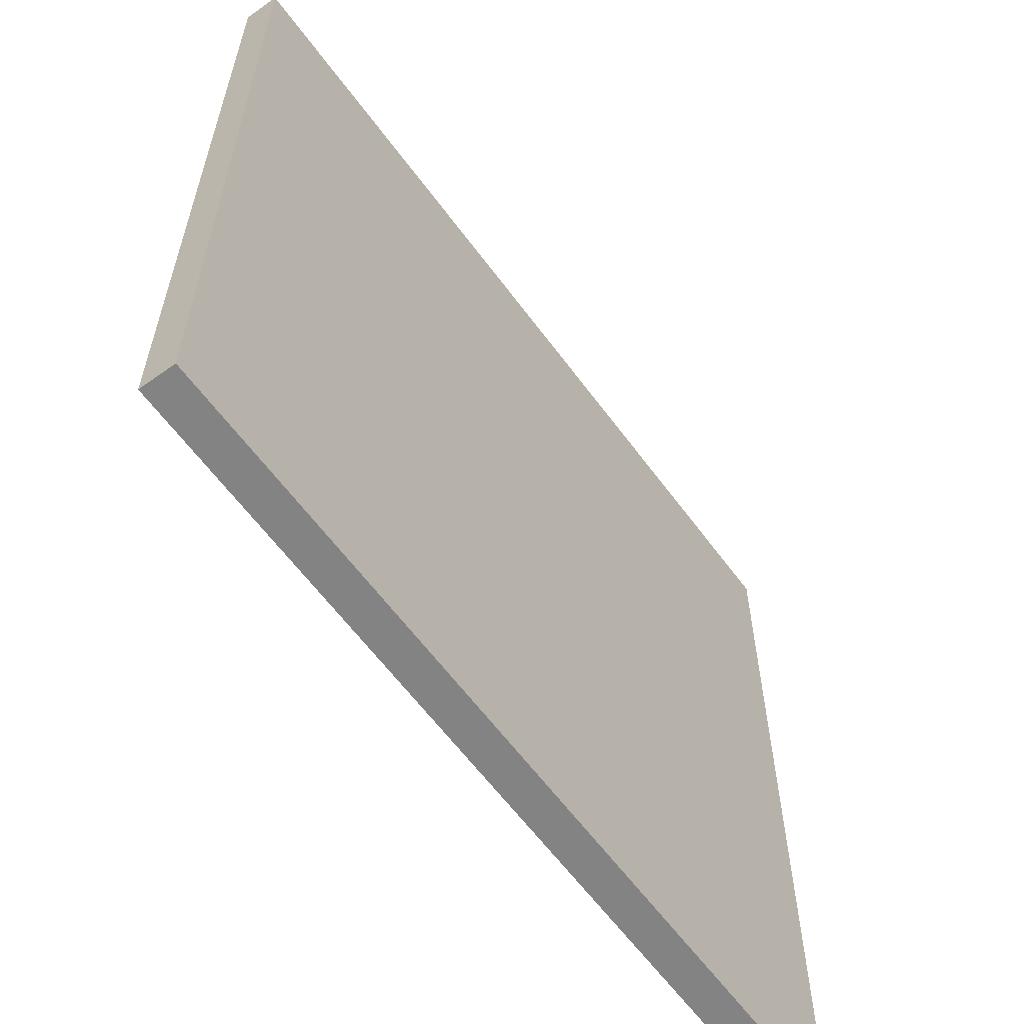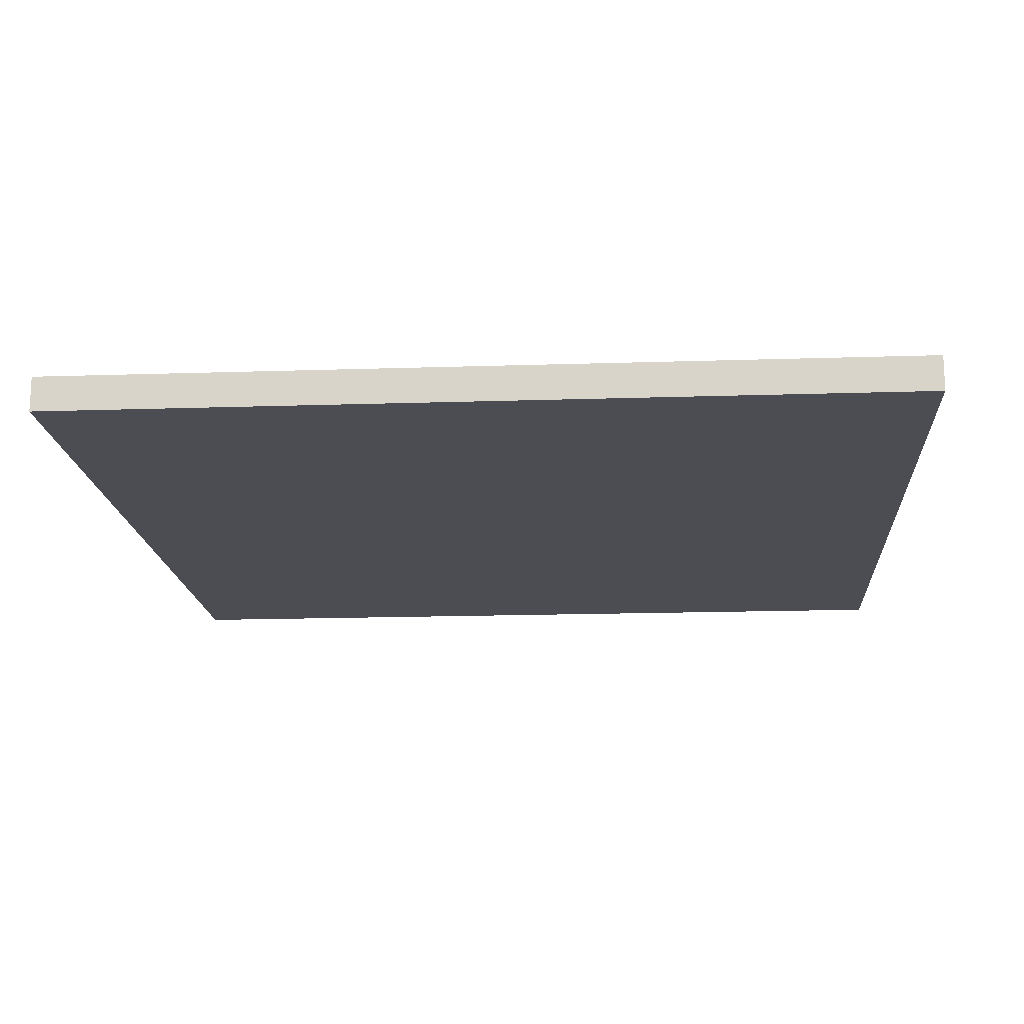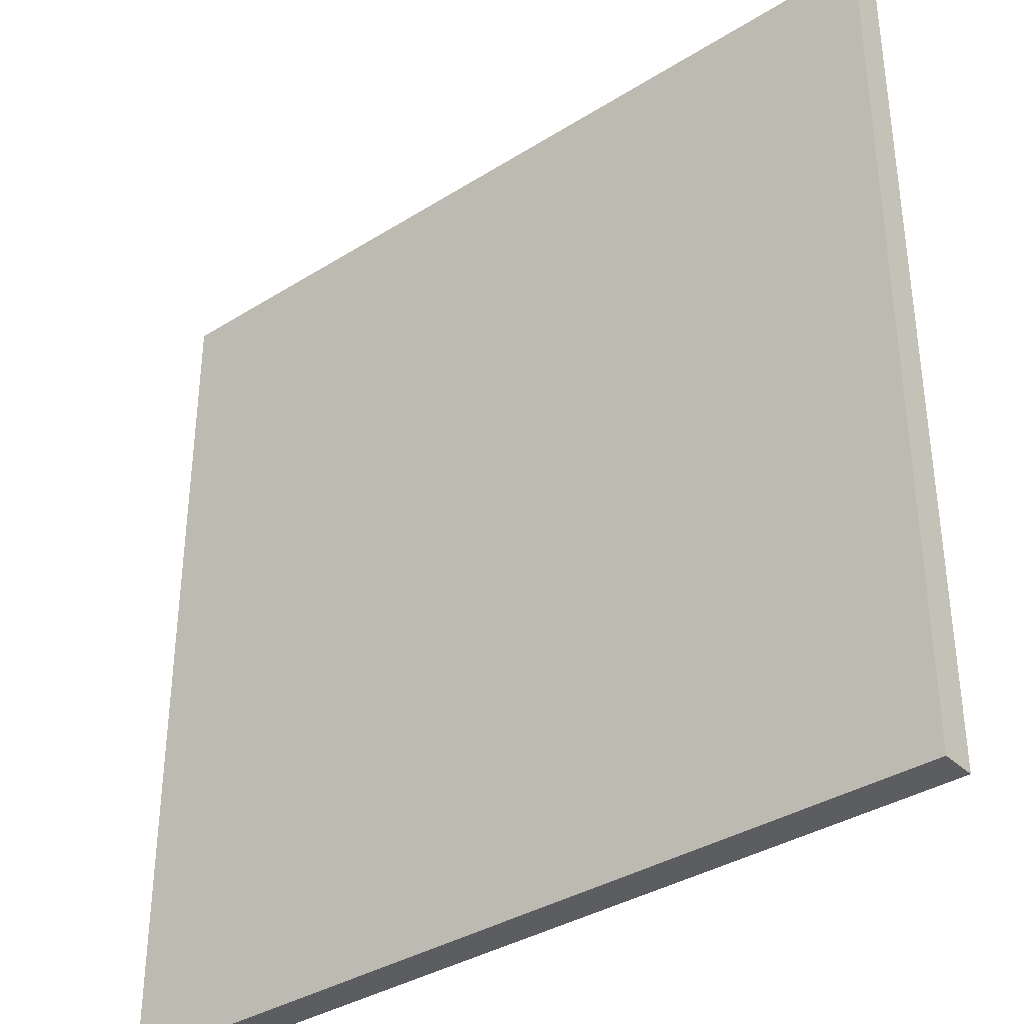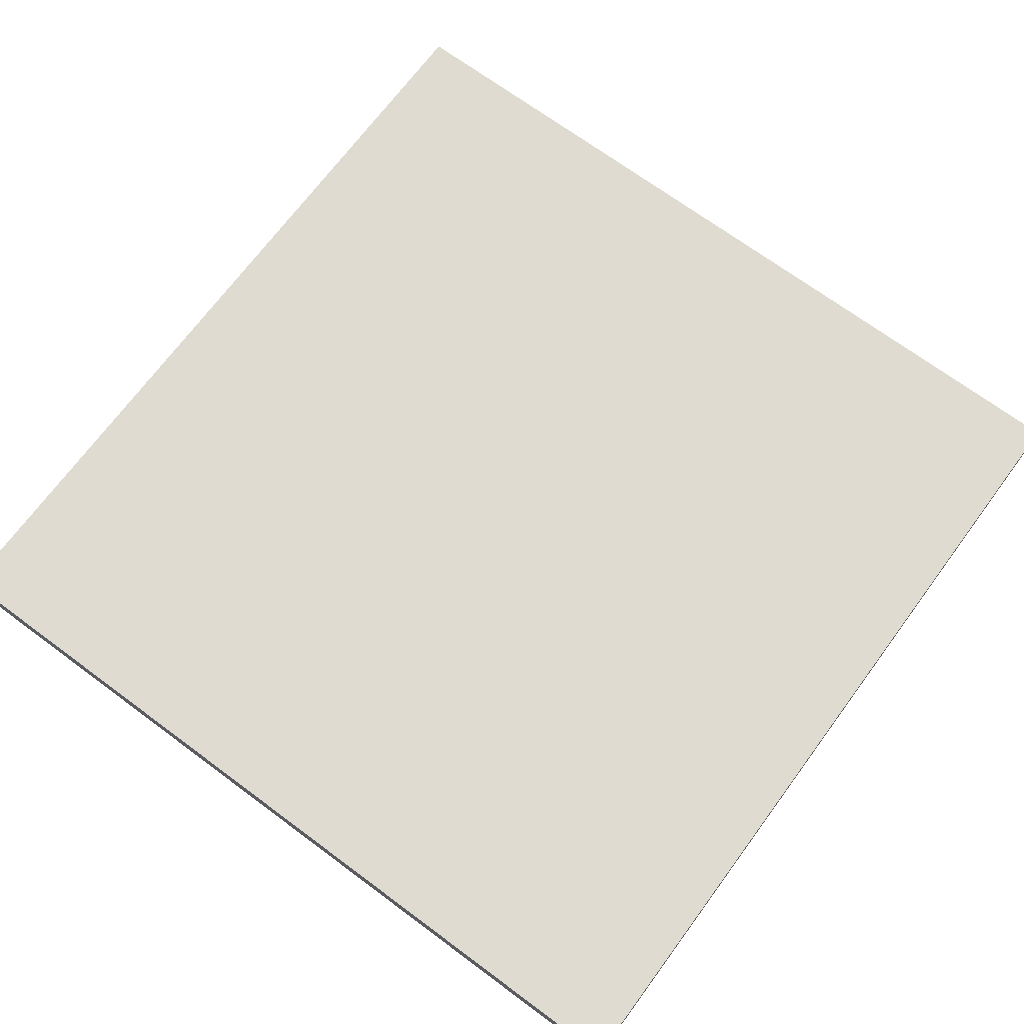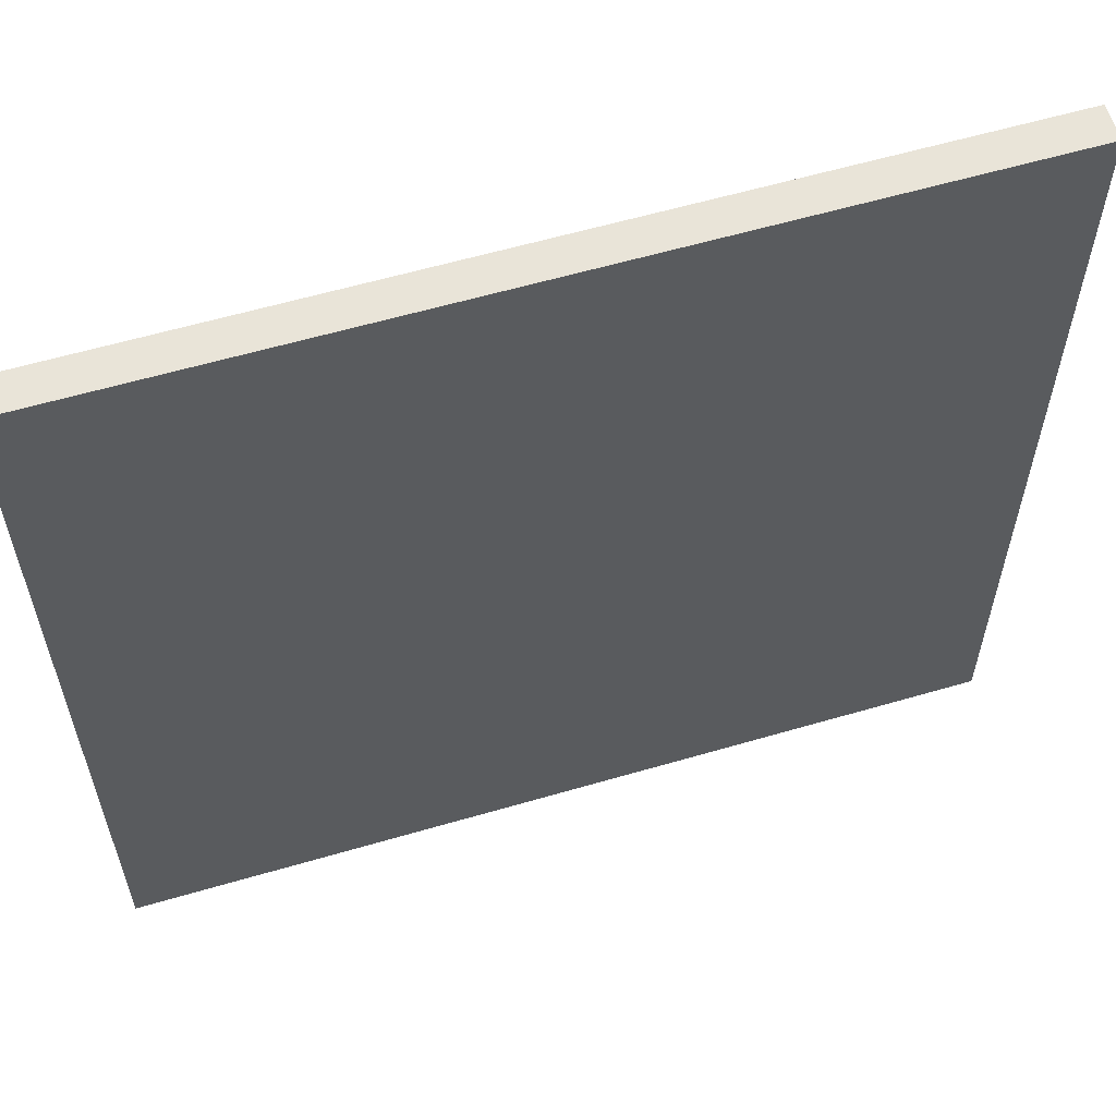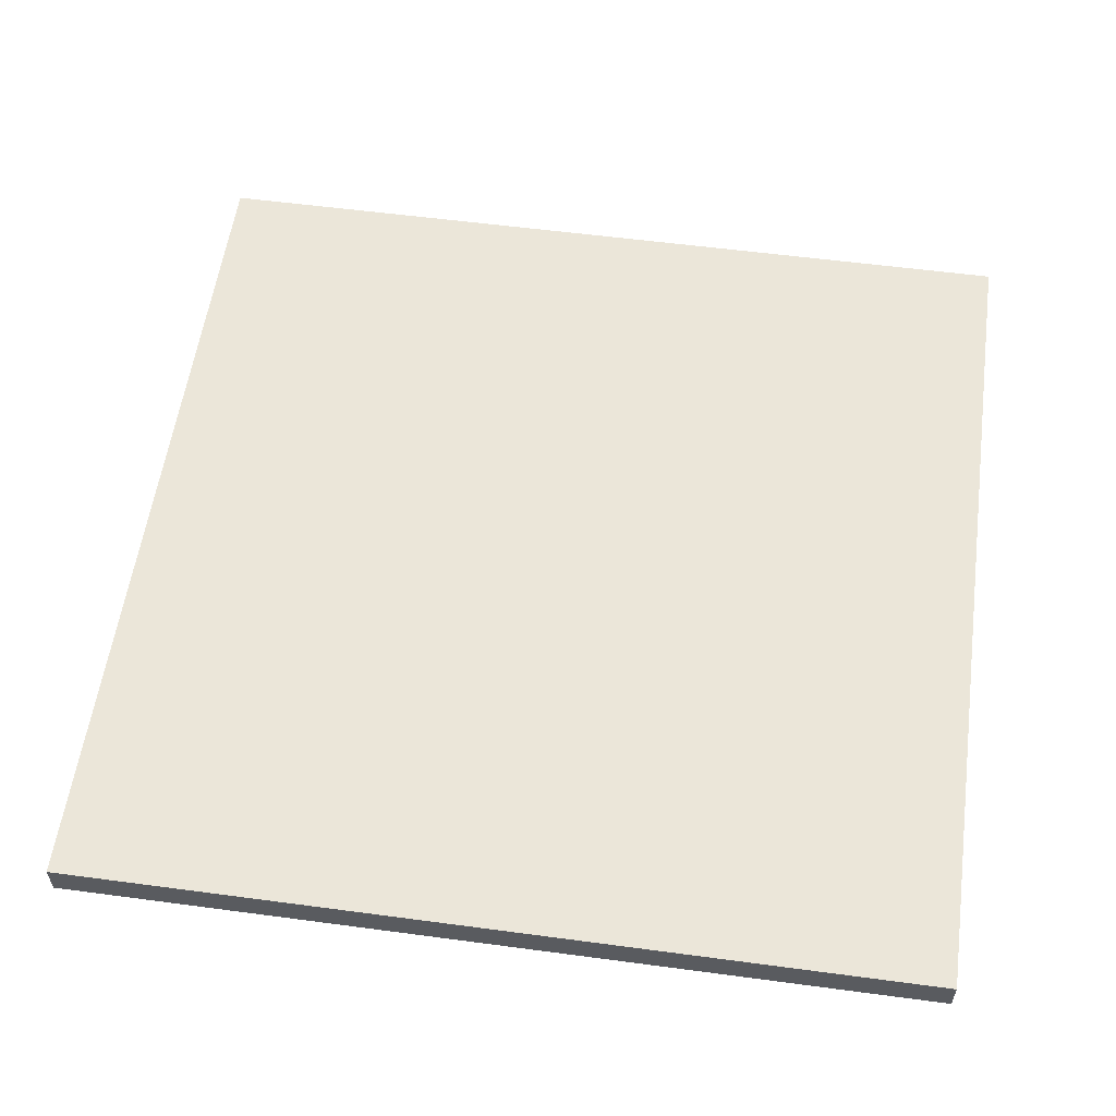
<metadata>
{"format":"obj","ext":"obj","renderer":"f3d","projection":"perspective","resolution":1024,"background":"white","views":[{"elev":-61.2,"azim":126.2,"up":"+Z"},{"elev":-16.3,"azim":-86.1,"up":"+Y"},{"elev":-35.9,"azim":39.5,"up":"+Z"},{"elev":70.2,"azim":-53.5,"up":"+Y"},{"elev":59.8,"azim":-16.7,"up":"+Z"},{"elev":56.9,"azim":7.9,"up":"+Y"}]}
</metadata>
<code>
g default
v -1.417 -0.05784 1.417
v 1.417 -0.05784 1.417
v -1.417 0.05784 1.417
v 1.417 0.05784 1.417
v -1.417 0.05784 -1.417
v 1.417 0.05784 -1.417
v -1.417 -0.05784 -1.417
v 1.417 -0.05784 -1.417
g SteelSpecTest:pCube1
f 1 2 3
f 3 2 4
f 3 4 5
f 5 4 6
f 5 6 7
f 7 6 8
f 7 8 1
f 1 8 2
f 2 8 4
f 4 8 6
f 7 1 5
f 5 1 3

</code>
